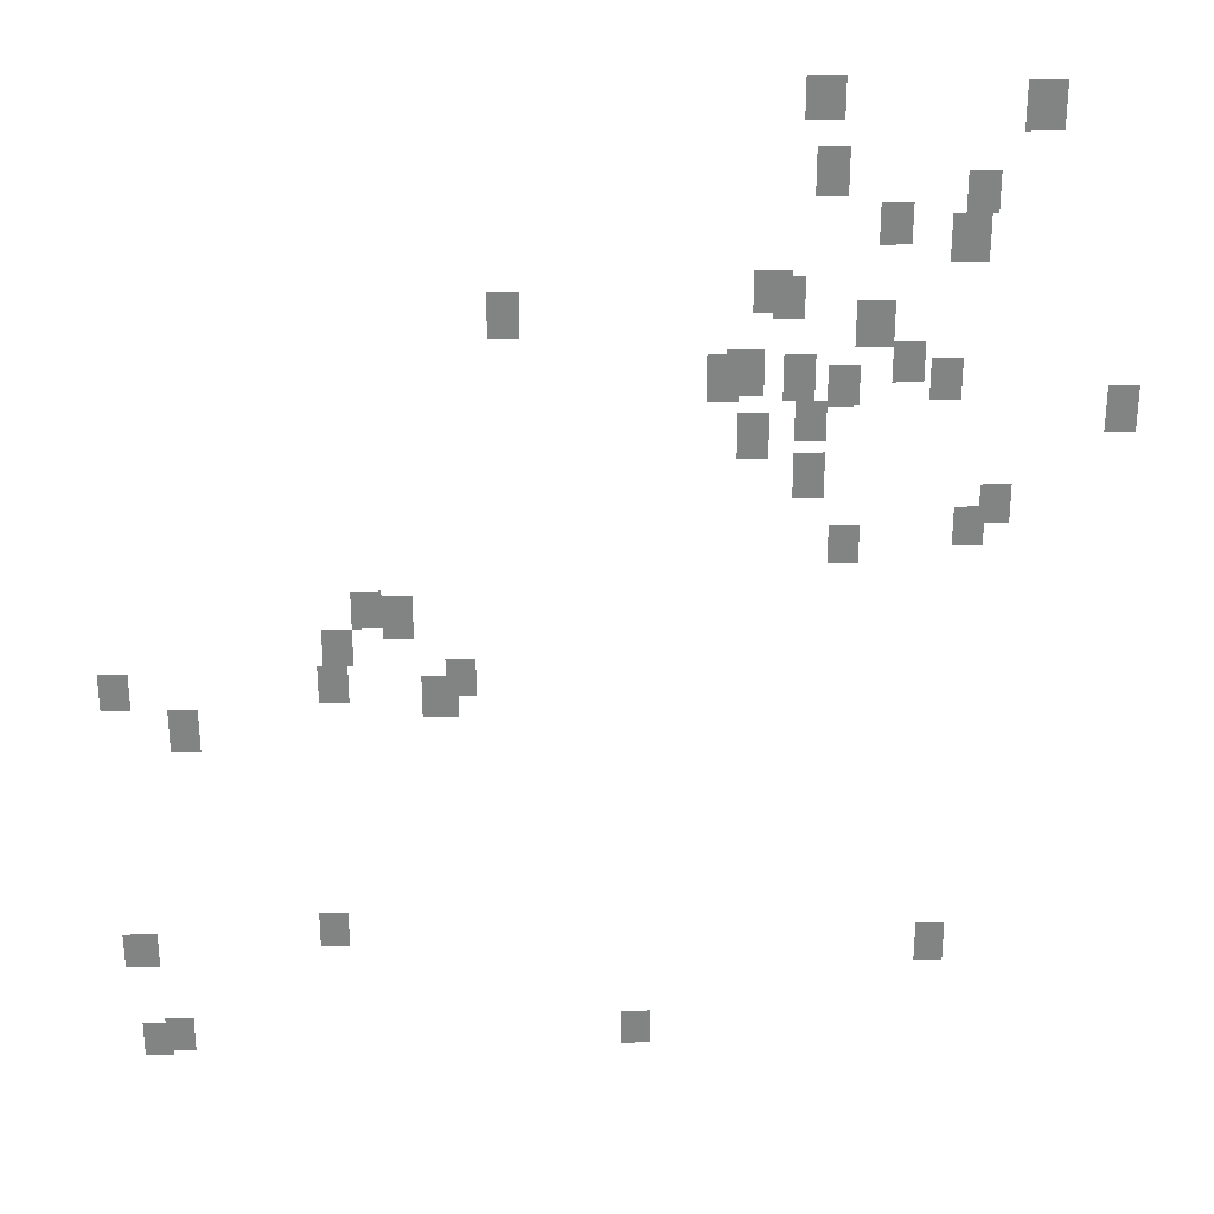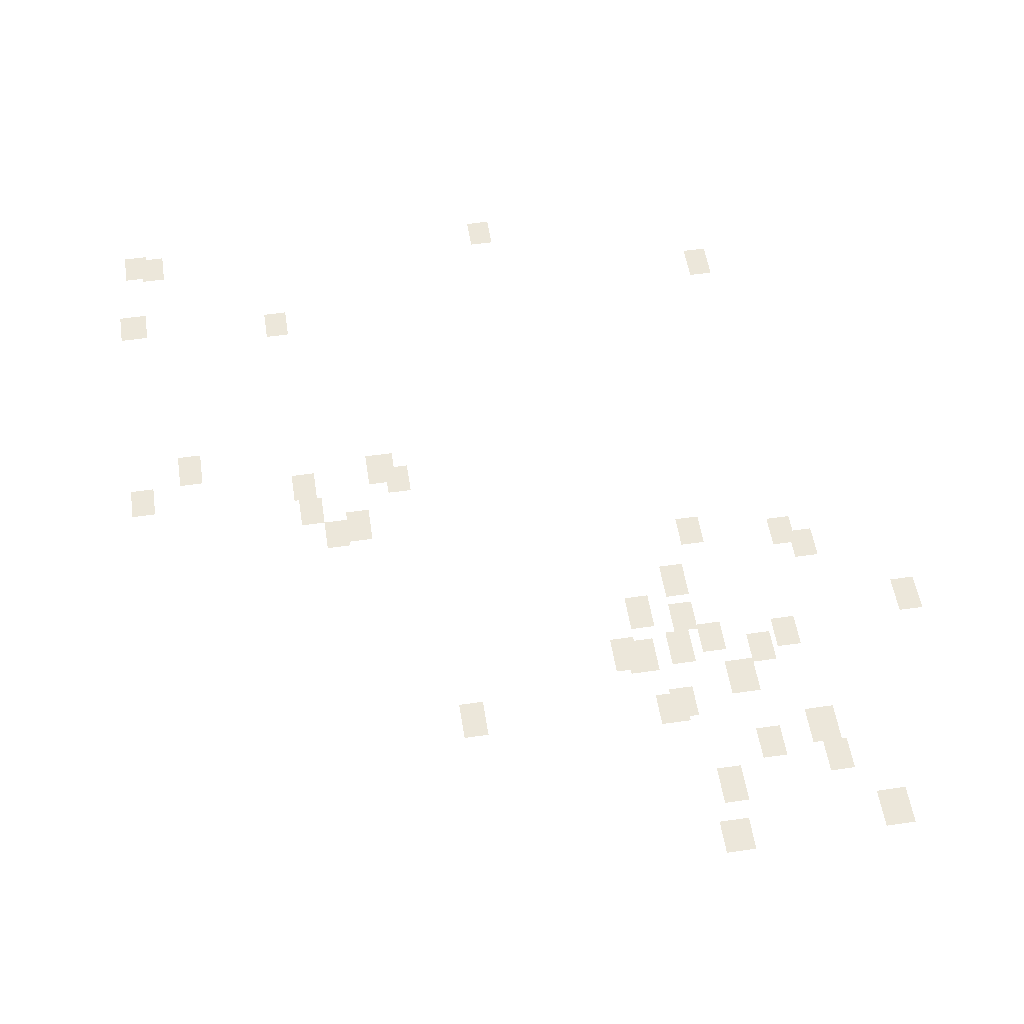
<metadata>
{"format":"obj","ext":"obj","renderer":"f3d","projection":"perspective","resolution":1024,"background":"white","views":[{"elev":29.2,"azim":-1.5,"up":"+Z"},{"elev":54.0,"azim":-8.8,"up":"+Y"}]}
</metadata>
<code>
g Grass_0_Cluster109
v 20.36 0.03936 142.8
v 19.35 0.03936 142.8
v 20.36 0.03936 144
v 19.35 0.03936 144
v 25.92 0.03936 142.5
v 24.91 0.03936 142.5
v 25.92 0.03936 143.8
v 24.91 0.03936 143.8
v 20.53 0.03936 140.8
v 19.68 0.03936 140.8
v 20.53 0.03936 142.1
v 19.68 0.03936 142.1
v 24.4 0.03936 140.3
v 23.56 0.03936 140.3
v 24.4 0.03936 141.5
v 23.56 0.03936 141.5
v 22.21 0.03936 139.4
v 21.37 0.03936 139.4
v 22.21 0.03936 140.6
v 21.37 0.03936 140.6
v 24.23 0.03936 138.9
v 23.22 0.03936 138.9
v 24.23 0.03936 140.3
v 23.22 0.03936 140.3
v 19.18 0.03936 137.6
v 18.17 0.03936 137.6
v 19.18 0.03936 138.8
v 18.17 0.03936 138.8
v 19.51 0.03936 137.4
v 18.67 0.03936 137.4
v 19.51 0.03936 138.6
v 18.67 0.03936 138.6
v 12.1 0.03936 136.9
v 11.25 0.03936 136.9
v 12.1 0.03936 138.3
v 11.25 0.03936 138.3
v 21.87 0.03936 136.6
v 20.86 0.03936 136.6
v 21.87 0.03936 137.9
v 20.86 0.03936 137.9
v 22.72 0.03936 135.6
v 21.87 0.03936 135.6
v 22.72 0.03936 136.7
v 21.87 0.03936 136.7
v 18.5 0.03936 135.2
v 17.49 0.03936 135.2
v 18.5 0.03936 136.6
v 17.49 0.03936 136.6
v 19.85 0.03936 135.1
v 19.01 0.03936 135.1
v 19.85 0.03936 136.4
v 19.01 0.03936 136.4
v 17.83 0.03936 135.1
v 16.99 0.03936 135.1
v 17.83 0.03936 136.4
v 16.99 0.03936 136.4
v 23.73 0.03936 135.1
v 22.89 0.03936 135.1
v 23.73 0.03936 136.2
v 22.89 0.03936 136.2
v 21.03 0.03936 134.9
v 20.19 0.03936 134.9
v 21.03 0.03936 136.1
v 20.19 0.03936 136.1
v 28.45 0.03936 134
v 27.61 0.03936 134
v 28.45 0.03936 135.4
v 27.61 0.03936 135.4
v 20.19 0.03936 133.9
v 19.35 0.03936 133.9
v 20.19 0.03936 135.1
v 19.35 0.03936 135.1
v 18.67 0.03936 133.4
v 17.83 0.03936 133.4
v 18.67 0.03936 134.7
v 17.83 0.03936 134.7
v 20.19 0.03936 132.2
v 19.35 0.03936 132.2
v 20.19 0.03936 133.5
v 19.35 0.03936 133.5
v 25.25 0.03936 131.4
v 24.4 0.03936 131.4
v 25.25 0.03936 132.5
v 24.4 0.03936 132.5
v 24.57 0.03936 130.7
v 23.73 0.03936 130.7
v 24.57 0.03936 131.9
v 23.73 0.03936 131.9
v 21.2 0.03936 130.2
v 20.36 0.03936 130.2
v 21.2 0.03936 131.4
v 20.36 0.03936 131.4
v 8.22 0.03936 128.3
v 7.377 0.03936 128.3
v 8.22 0.03936 129.5
v 7.377 0.03936 129.5
v 9.063 0.03936 128
v 8.22 0.03936 128
v 9.063 0.03936 129.3
v 8.22 0.03936 129.3
v 7.377 0.03936 127.1
v 6.535 0.03936 127.1
v 7.377 0.03936 128.3
v 6.535 0.03936 128.3
v 10.75 0.03936 126.1
v 9.906 0.03936 126.1
v 10.75 0.03936 127.3
v 9.906 0.03936 127.3
v 7.209 0.03936 126
v 6.366 0.03936 126
v 7.209 0.03936 127.1
v 6.366 0.03936 127.1
v 1.141 0.03936 125.8
v 0.2978 0.03936 125.8
v 1.141 0.03936 127
v 0.2978 0.03936 127
v 10.24 0.03936 125.5
v 9.232 0.03936 125.5
v 10.24 0.03936 126.8
v 9.232 0.03936 126.8
v 2.995 0.03936 124.4
v 2.152 0.03936 124.4
v 2.995 0.03936 125.8
v 2.152 0.03936 125.8
v 6.872 0.03936 117.7
v 6.029 0.03936 117.7
v 6.872 0.03936 118.9
v 6.029 0.03936 118.9
v 1.309 0.03936 117
v 0.2978 0.03936 117
v 1.309 0.03936 118.2
v 0.2978 0.03936 118.2
v 24.23 0.03936 116.9
v 23.39 0.03936 116.9
v 24.23 0.03936 118.2
v 23.39 0.03936 118.2
v 15.64 0.03936 114
v 14.79 0.03936 114
v 15.64 0.03936 115.2
v 14.79 0.03936 115.2
v 2.152 0.03936 114
v 1.309 0.03936 114
v 2.152 0.03936 115.2
v 1.309 0.03936 115.2
v 1.478 0.03936 113.8
v 0.6349 0.03936 113.8
v 1.478 0.03936 115
v 0.6349 0.03936 115
g Grass_0_Cluster109_0
f 2 3 1
f 2 4 3
f 6 7 5
f 6 8 7
f 10 11 9
f 10 12 11
f 14 15 13
f 14 16 15
f 18 19 17
f 18 20 19
f 22 23 21
f 22 24 23
f 26 27 25
f 26 28 27
f 30 31 29
f 30 32 31
f 34 35 33
f 34 36 35
f 38 39 37
f 38 40 39
f 42 43 41
f 42 44 43
f 46 47 45
f 46 48 47
f 50 51 49
f 50 52 51
f 54 55 53
f 54 56 55
f 58 59 57
f 58 60 59
f 62 63 61
f 62 64 63
f 66 67 65
f 66 68 67
f 70 71 69
f 70 72 71
f 74 75 73
f 74 76 75
f 78 79 77
f 78 80 79
f 82 83 81
f 82 84 83
f 86 87 85
f 86 88 87
f 90 91 89
f 90 92 91
f 94 95 93
f 94 96 95
f 98 99 97
f 98 100 99
f 102 103 101
f 102 104 103
f 106 107 105
f 106 108 107
f 110 111 109
f 110 112 111
f 114 115 113
f 114 116 115
f 118 119 117
f 118 120 119
f 122 123 121
f 122 124 123
f 126 127 125
f 126 128 127
f 130 131 129
f 130 132 131
f 134 135 133
f 134 136 135
f 138 139 137
f 138 140 139
f 142 143 141
f 142 144 143
f 146 147 145
f 146 148 147

</code>
